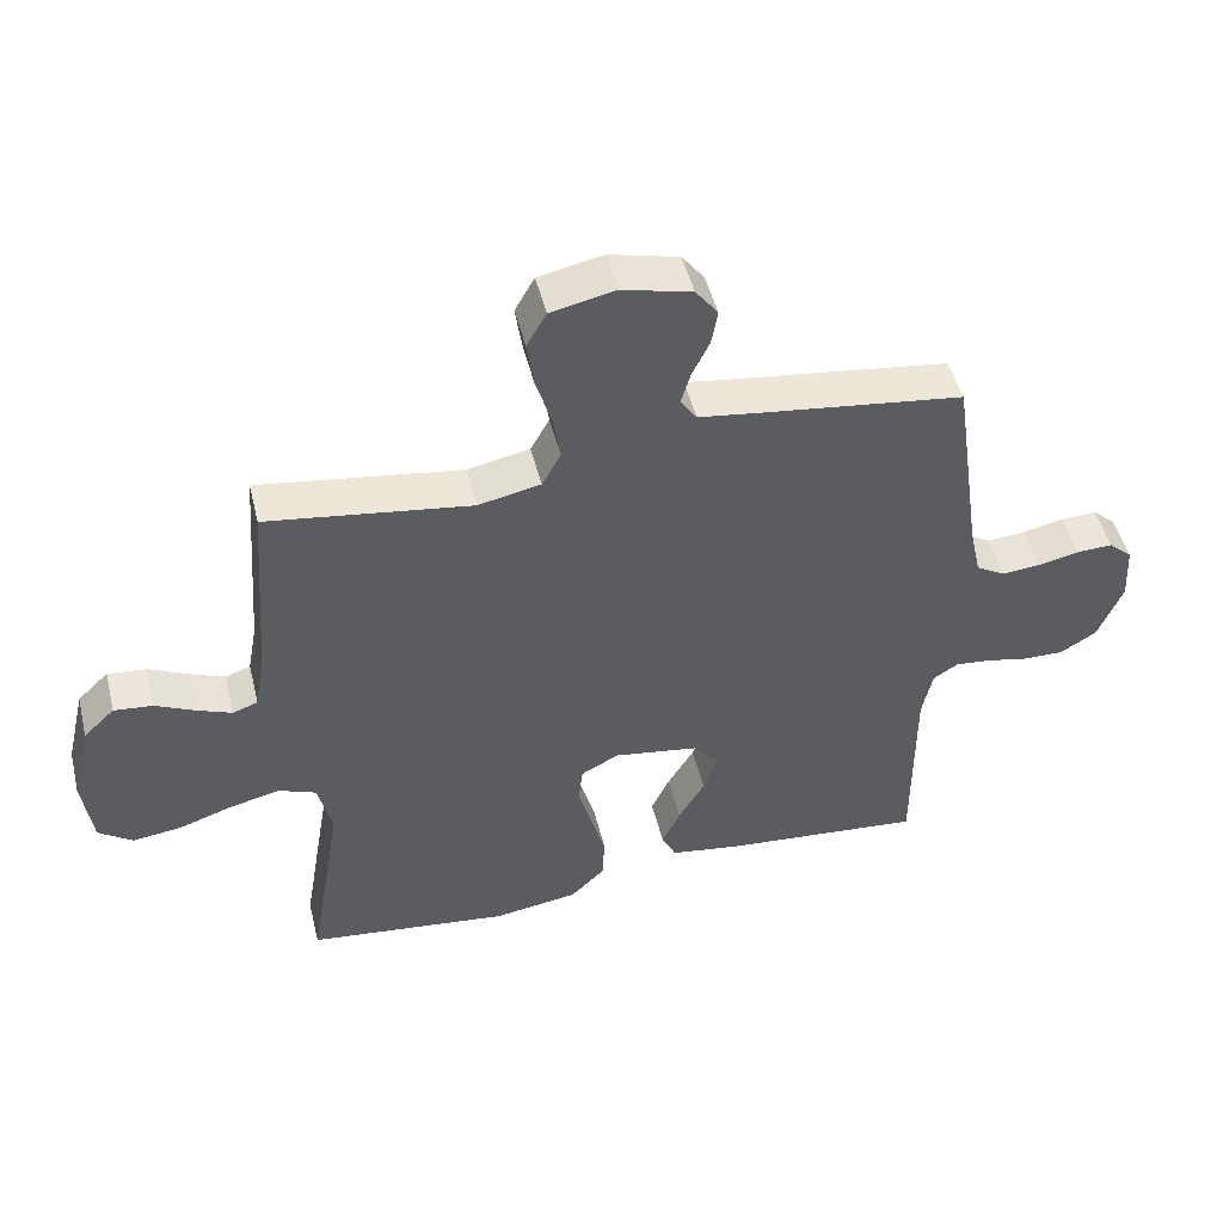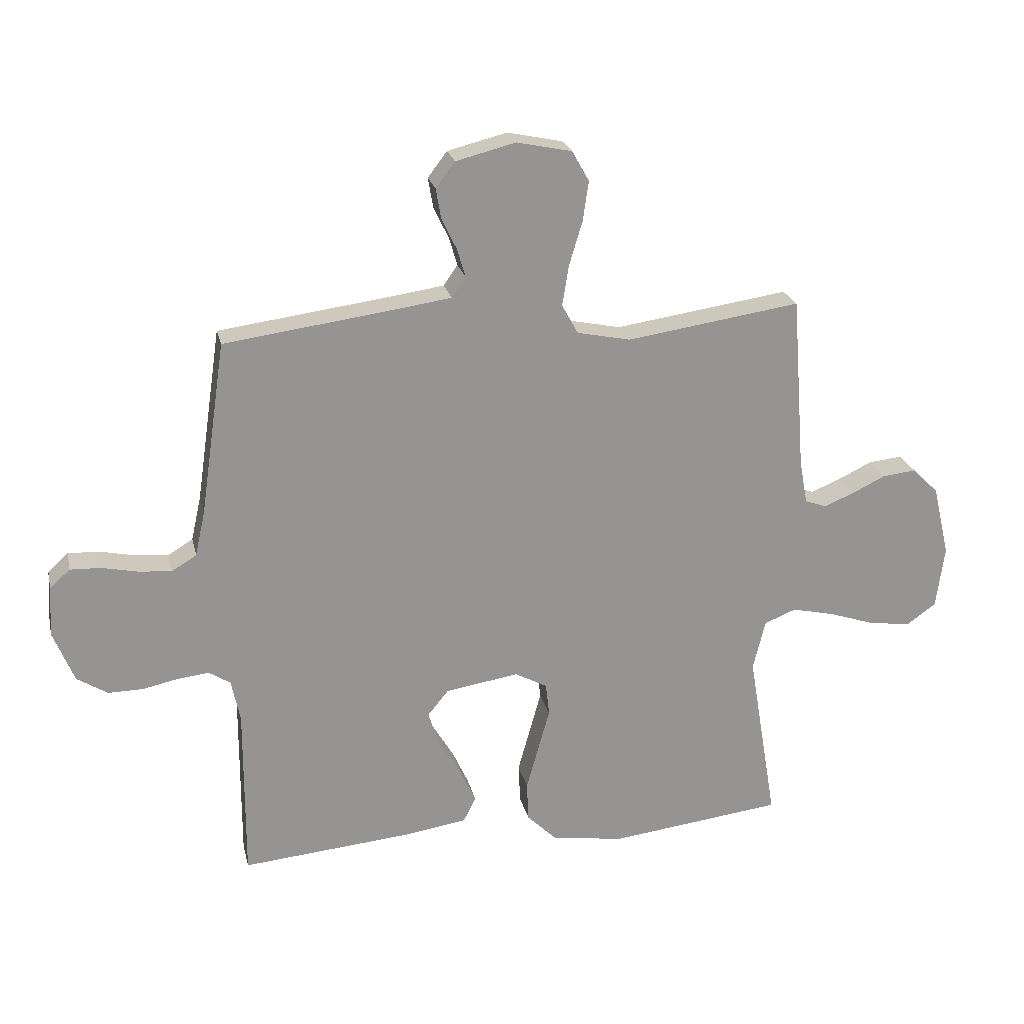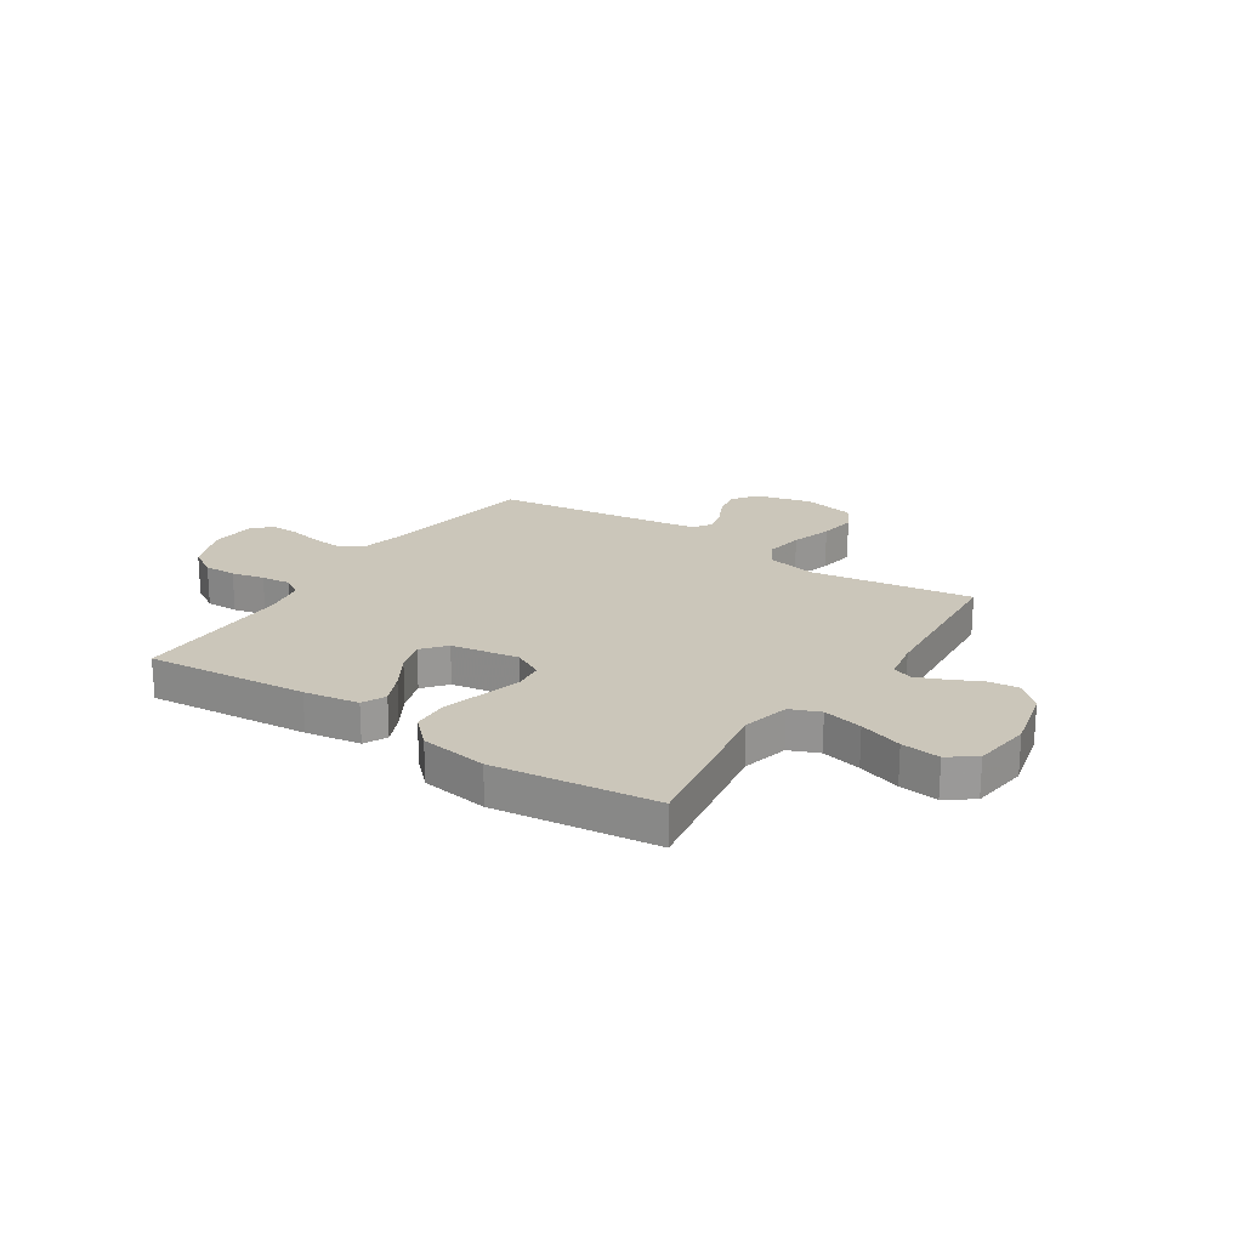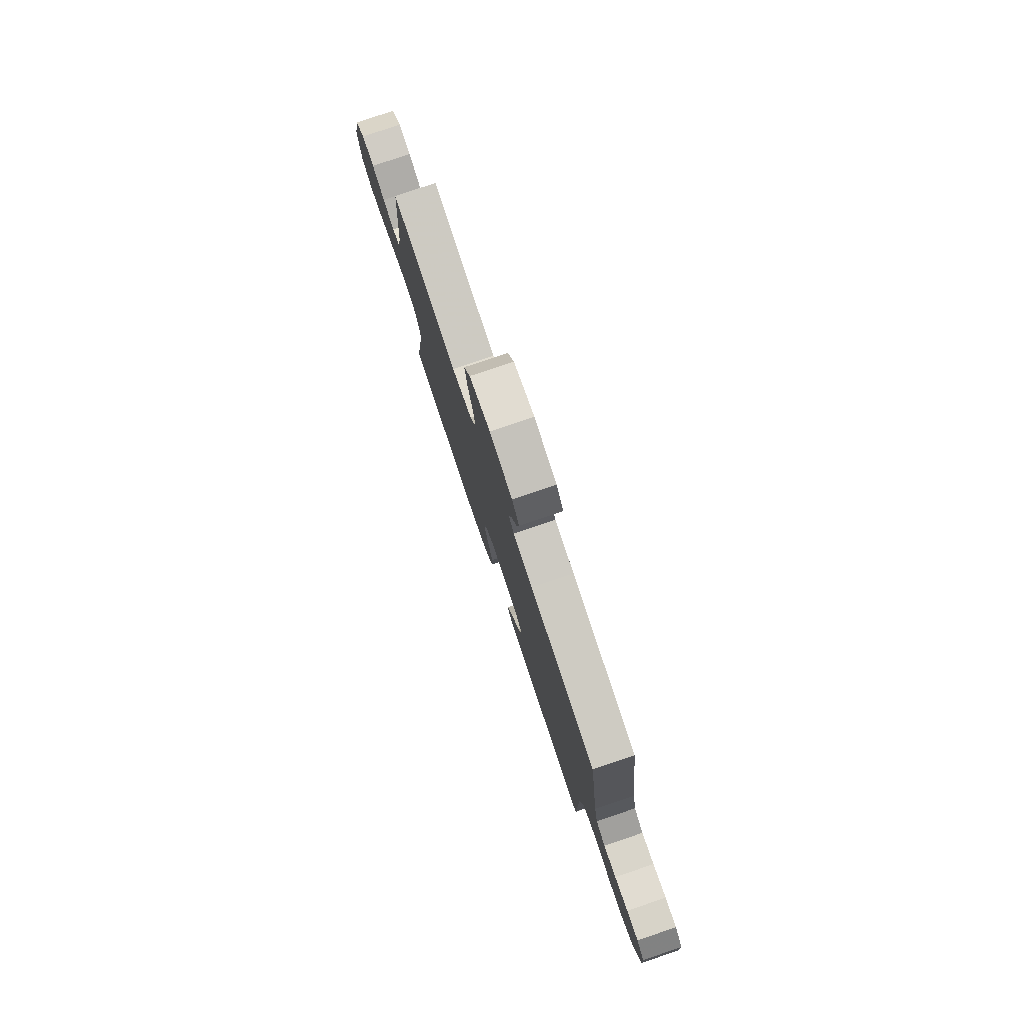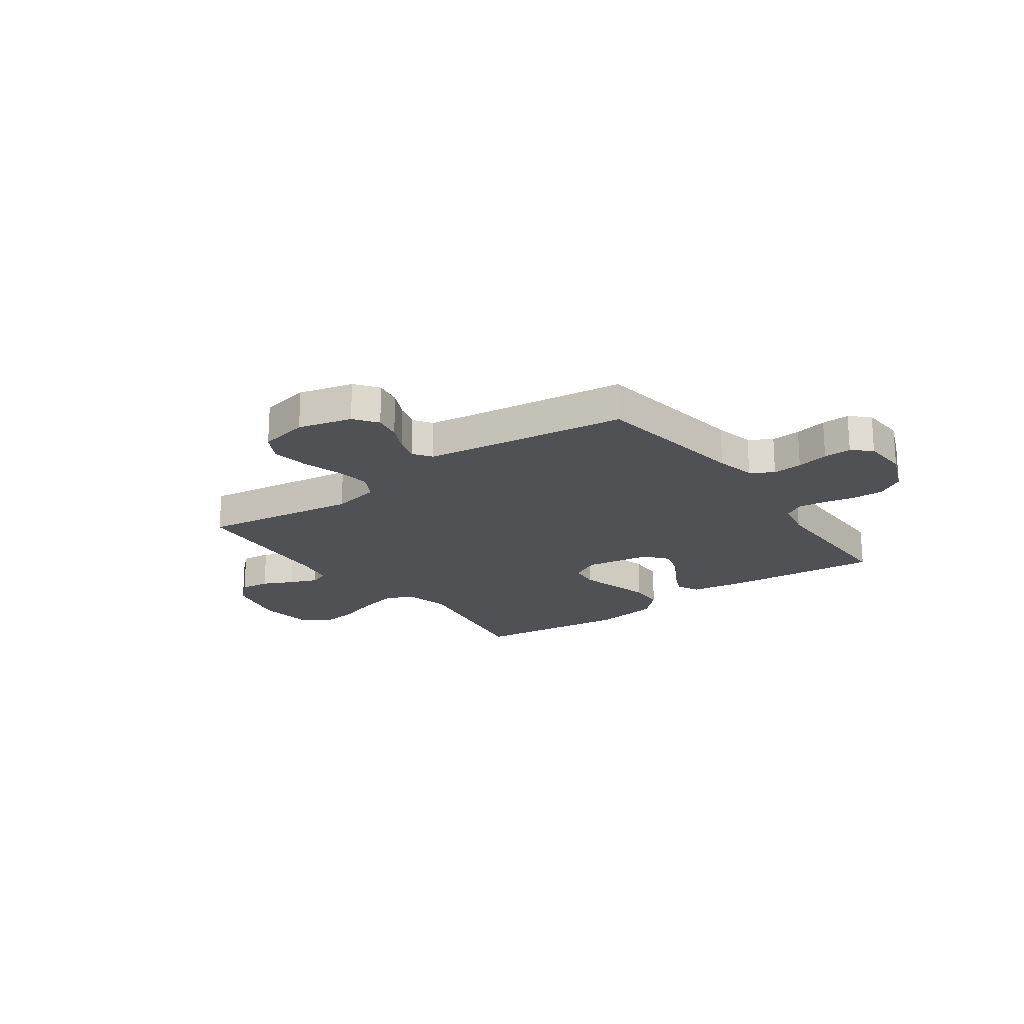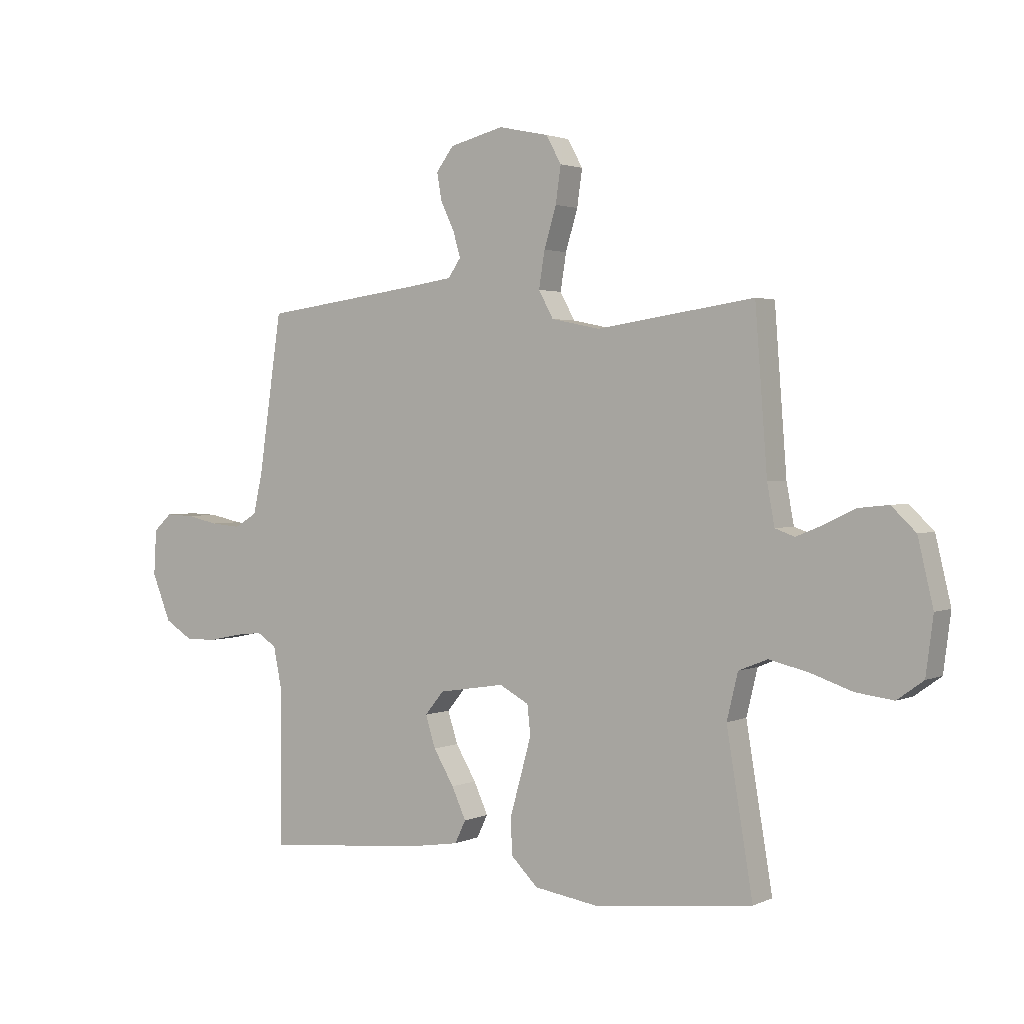
<metadata>
{"format":"obj","ext":"obj","renderer":"f3d","projection":"perspective","resolution":1024,"background":"white","views":[{"elev":49.2,"azim":-13.8,"up":"+Z"},{"elev":22.9,"azim":167.4,"up":"+Z"},{"elev":21.1,"azim":-146.7,"up":"+Y"},{"elev":78.8,"azim":71.3,"up":"+Z"},{"elev":-20.2,"azim":35.7,"up":"+Y"},{"elev":2.2,"azim":-146.5,"up":"+Z"}]}
</metadata>
<code>
v 0.5 0.07 0.5
v 0.544 0.07 0.2
v 0.561 0.07 0.124
v 0.604 0.07 0.098
v 0.661 0.07 0.103
v 0.722 0.07 0.116
v 0.775 0.07 0.118
v 0.81 0.07 0.086
v 0.815 0.07 0
v 0.779 0.07 -0.089
v 0.726 0.07 -0.122
v 0.666 0.07 -0.121
v 0.605 0.07 -0.108
v 0.551 0.07 -0.102
v 0.514 0.07 -0.126
v 0.499 0.07 -0.2
v 0.5 0.07 -0.5
v 0.2 0.07 -0.473
v 0.098 0.07 -0.457
v 0.077 0.07 -0.414
v 0.104 0.07 -0.355
v 0.143 0.07 -0.29
v 0.162 0.07 -0.23
v 0.126 0.07 -0.186
v 0 0.07 -0.166
v -0.056 0.07 -0.196
v -0.062 0.07 -0.252
v -0.042 0.07 -0.324
v -0.021 0.07 -0.399
v -0.024 0.07 -0.467
v -0.075 0.07 -0.517
v -0.2 0.07 -0.536
v -0.5 0.07 -0.5
v -0.45 0.07 -0.2
v -0.471 0.07 -0.113
v -0.526 0.07 -0.091
v -0.6 0.07 -0.108
v -0.68 0.07 -0.135
v -0.752 0.07 -0.144
v -0.802 0.07 -0.108
v -0.816 0.07 0
v -0.787 0.07 0.122
v -0.741 0.07 0.166
v -0.684 0.07 0.16
v -0.626 0.07 0.132
v -0.574 0.07 0.111
v -0.537 0.07 0.124
v -0.523 0.07 0.2
v -0.5 0.07 0.5
v -0.2 0.07 0.456
v -0.108 0.07 0.475
v -0.08 0.07 0.526
v -0.091 0.07 0.595
v -0.114 0.07 0.671
v -0.124 0.07 0.74
v -0.095 0.07 0.792
v 0 0.07 0.812
v 0.103 0.07 0.786
v 0.136 0.07 0.742
v 0.127 0.07 0.69
v 0.101 0.07 0.636
v 0.087 0.07 0.588
v 0.111 0.07 0.553
v 0.2 0.07 0.54
v 0.5 0 0.5
v 0.544 0 0.2
v 0.561 0 0.124
v 0.604 0 0.098
v 0.661 0 0.103
v 0.722 0 0.116
v 0.775 0 0.118
v 0.81 0 0.086
v 0.815 0 0
v 0.779 0 -0.089
v 0.726 0 -0.122
v 0.666 0 -0.121
v 0.605 0 -0.108
v 0.551 0 -0.102
v 0.514 0 -0.126
v 0.499 0 -0.2
v 0.5 0 -0.5
v 0.2 0 -0.473
v 0.098 0 -0.457
v 0.077 0 -0.414
v 0.104 0 -0.355
v 0.143 0 -0.29
v 0.162 0 -0.23
v 0.126 0 -0.186
v 0 0 -0.166
v -0.056 0 -0.196
v -0.062 0 -0.252
v -0.042 0 -0.324
v -0.021 0 -0.399
v -0.024 0 -0.467
v -0.075 0 -0.517
v -0.2 0 -0.536
v -0.5 0 -0.5
v -0.45 0 -0.2
v -0.471 0 -0.113
v -0.526 0 -0.091
v -0.6 0 -0.108
v -0.68 0 -0.135
v -0.752 0 -0.144
v -0.802 0 -0.108
v -0.816 0 0
v -0.787 0 0.122
v -0.741 0 0.166
v -0.684 0 0.16
v -0.626 0 0.132
v -0.574 0 0.111
v -0.537 0 0.124
v -0.523 0 0.2
v -0.5 0 0.5
v -0.2 0 0.456
v -0.108 0 0.475
v -0.08 0 0.526
v -0.091 0 0.595
v -0.114 0 0.671
v -0.124 0 0.74
v -0.095 0 0.792
v 0 0 0.812
v 0.103 0 0.786
v 0.136 0 0.742
v 0.127 0 0.69
v 0.101 0 0.636
v 0.087 0 0.588
v 0.111 0 0.553
v 0.2 0 0.54
f 59 60 61
f 58 59 61
f 57 58 61
f 56 57 61
f 55 56 61
f 54 55 61
f 53 54 61
f 52 53 61 62
f 51 52 62 63
f 48 49 50
f 47 48 50 51
f 43 44 45
f 42 43 45
f 41 42 45
f 40 41 45
f 39 40 45
f 38 39 45
f 37 38 45
f 36 37 45 46
f 35 36 46 47
f 32 33 34
f 31 32 34
f 30 31 34
f 29 30 34
f 28 29 34
f 27 28 34 35
f 35 47 51
f 27 35 51
f 26 27 51
f 20 21 22
f 19 20 22
f 18 19 22
f 17 18 22
f 16 17 22
f 15 16 22 23
f 14 15 23 24
f 11 12 13
f 10 11 13
f 9 10 13
f 8 9 13
f 7 8 13
f 6 7 13
f 5 6 13
f 4 5 13 14
f 14 24 25
f 4 14 25
f 3 4 25
f 64 1 2
f 63 64 2
f 51 63 2
f 26 51 2
f 25 26 2
f 2 3 25
f 125 124 123
f 125 123 122
f 125 122 121
f 125 121 120
f 125 120 119
f 125 119 118
f 125 118 117
f 126 125 117 116
f 127 126 116 115
f 114 113 112
f 115 114 112 111
f 109 108 107
f 109 107 106
f 109 106 105
f 109 105 104
f 109 104 103
f 109 103 102
f 109 102 101
f 110 109 101 100
f 111 110 100 99
f 98 97 96
f 98 96 95
f 98 95 94
f 98 94 93
f 98 93 92
f 99 98 92 91
f 115 111 99
f 115 99 91
f 115 91 90
f 86 85 84
f 86 84 83
f 86 83 82
f 86 82 81
f 86 81 80
f 87 86 80 79
f 88 87 79 78
f 77 76 75
f 77 75 74
f 77 74 73
f 77 73 72
f 77 72 71
f 77 71 70
f 77 70 69
f 78 77 69 68
f 89 88 78
f 89 78 68
f 89 68 67
f 66 65 128
f 66 128 127
f 66 127 115
f 66 115 90
f 66 90 89
f 89 67 66
f 1 65 66 2
f 2 66 67 3
f 3 67 68 4
f 4 68 69 5
f 5 69 70 6
f 6 70 71 7
f 7 71 72 8
f 8 72 73 9
f 9 73 74 10
f 10 74 75 11
f 11 75 76 12
f 12 76 77 13
f 13 77 78 14
f 14 78 79 15
f 15 79 80 16
f 16 80 81 17
f 17 81 82 18
f 18 82 83 19
f 19 83 84 20
f 20 84 85 21
f 21 85 86 22
f 22 86 87 23
f 23 87 88 24
f 24 88 89 25
f 25 89 90 26
f 26 90 91 27
f 27 91 92 28
f 28 92 93 29
f 29 93 94 30
f 30 94 95 31
f 31 95 96 32
f 32 96 97 33
f 33 97 98 34
f 34 98 99 35
f 35 99 100 36
f 36 100 101 37
f 37 101 102 38
f 38 102 103 39
f 39 103 104 40
f 40 104 105 41
f 41 105 106 42
f 42 106 107 43
f 43 107 108 44
f 44 108 109 45
f 45 109 110 46
f 46 110 111 47
f 47 111 112 48
f 48 112 113 49
f 49 113 114 50
f 50 114 115 51
f 51 115 116 52
f 52 116 117 53
f 53 117 118 54
f 54 118 119 55
f 55 119 120 56
f 56 120 121 57
f 57 121 122 58
f 58 122 123 59
f 59 123 124 60
f 60 124 125 61
f 61 125 126 62
f 62 126 127 63
f 63 127 128 64
f 64 128 65 1

</code>
